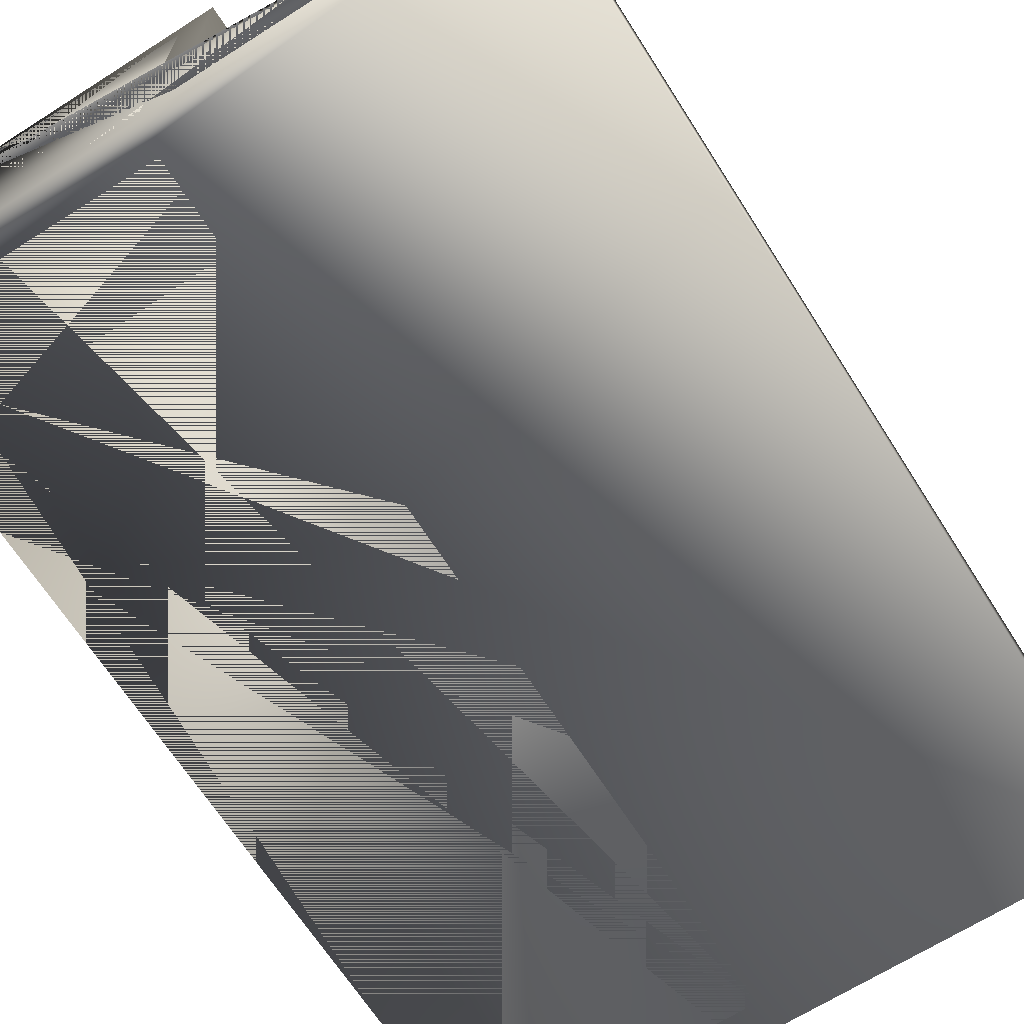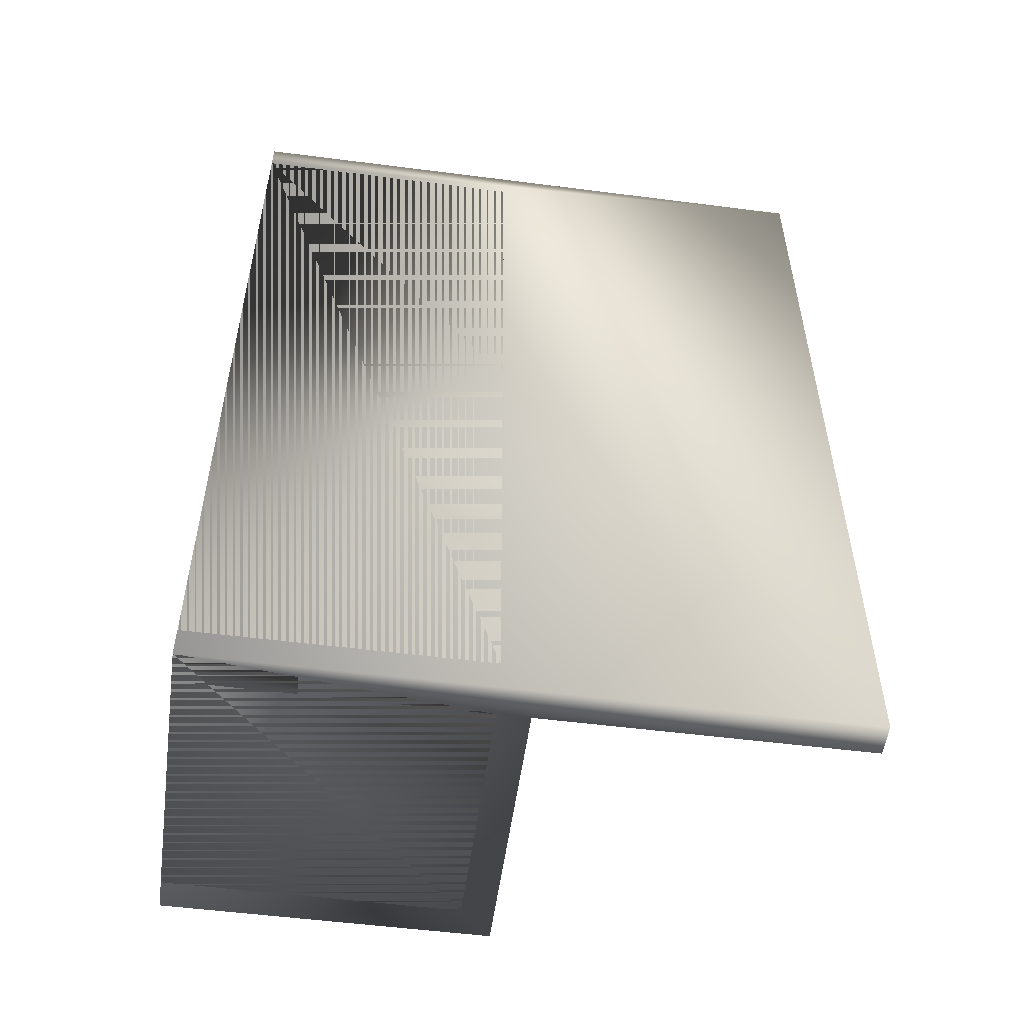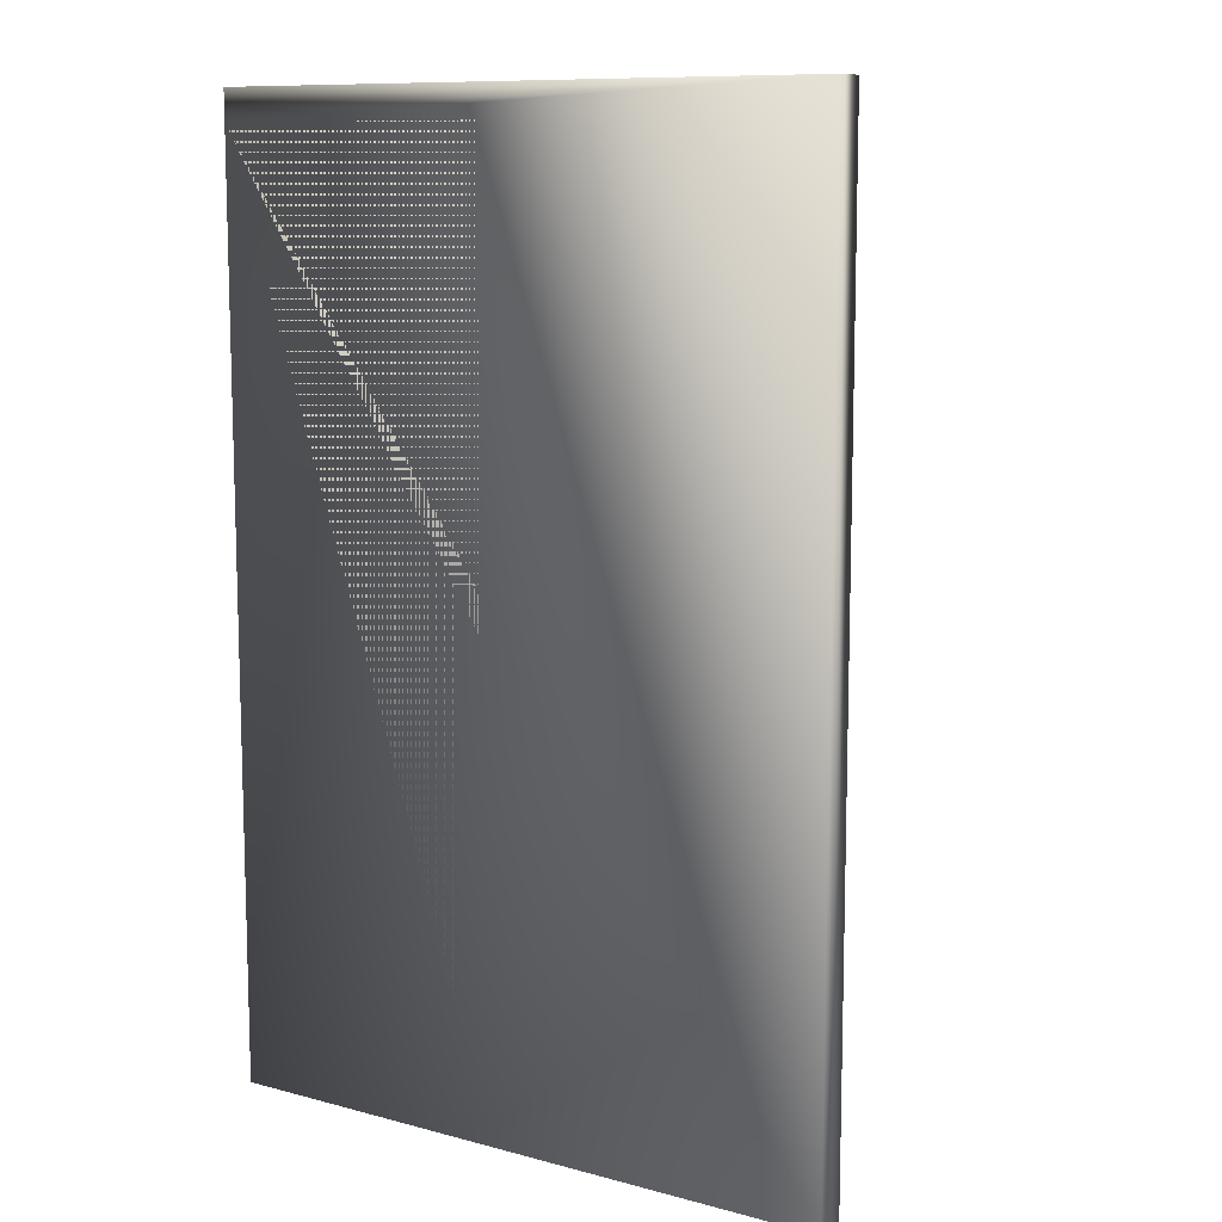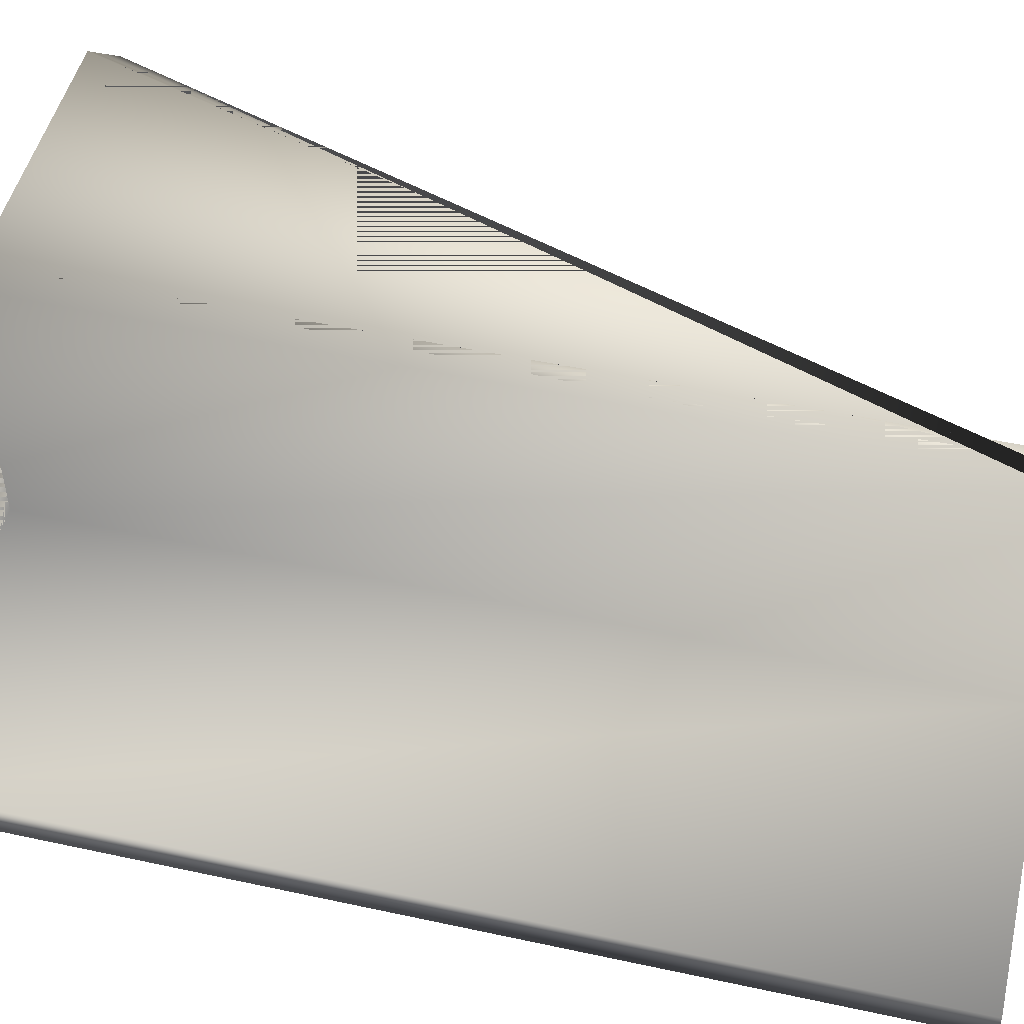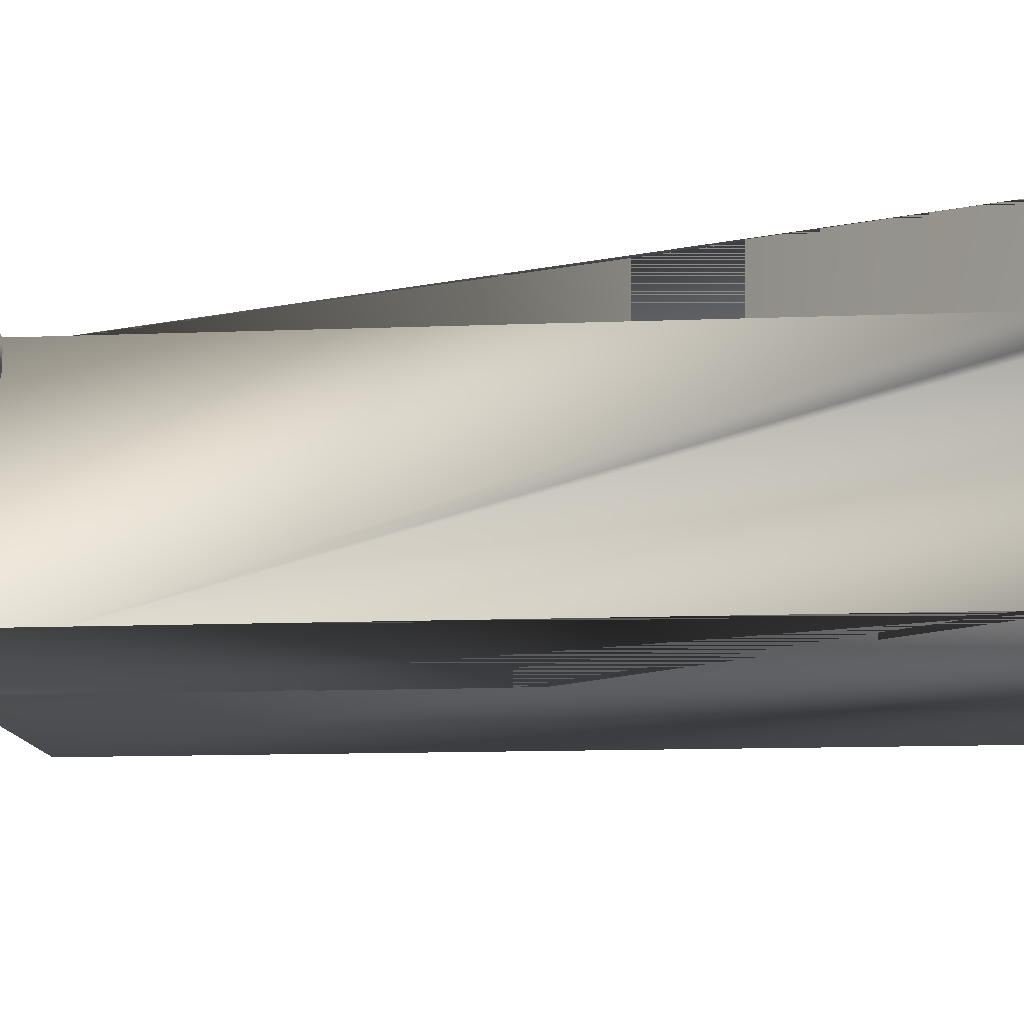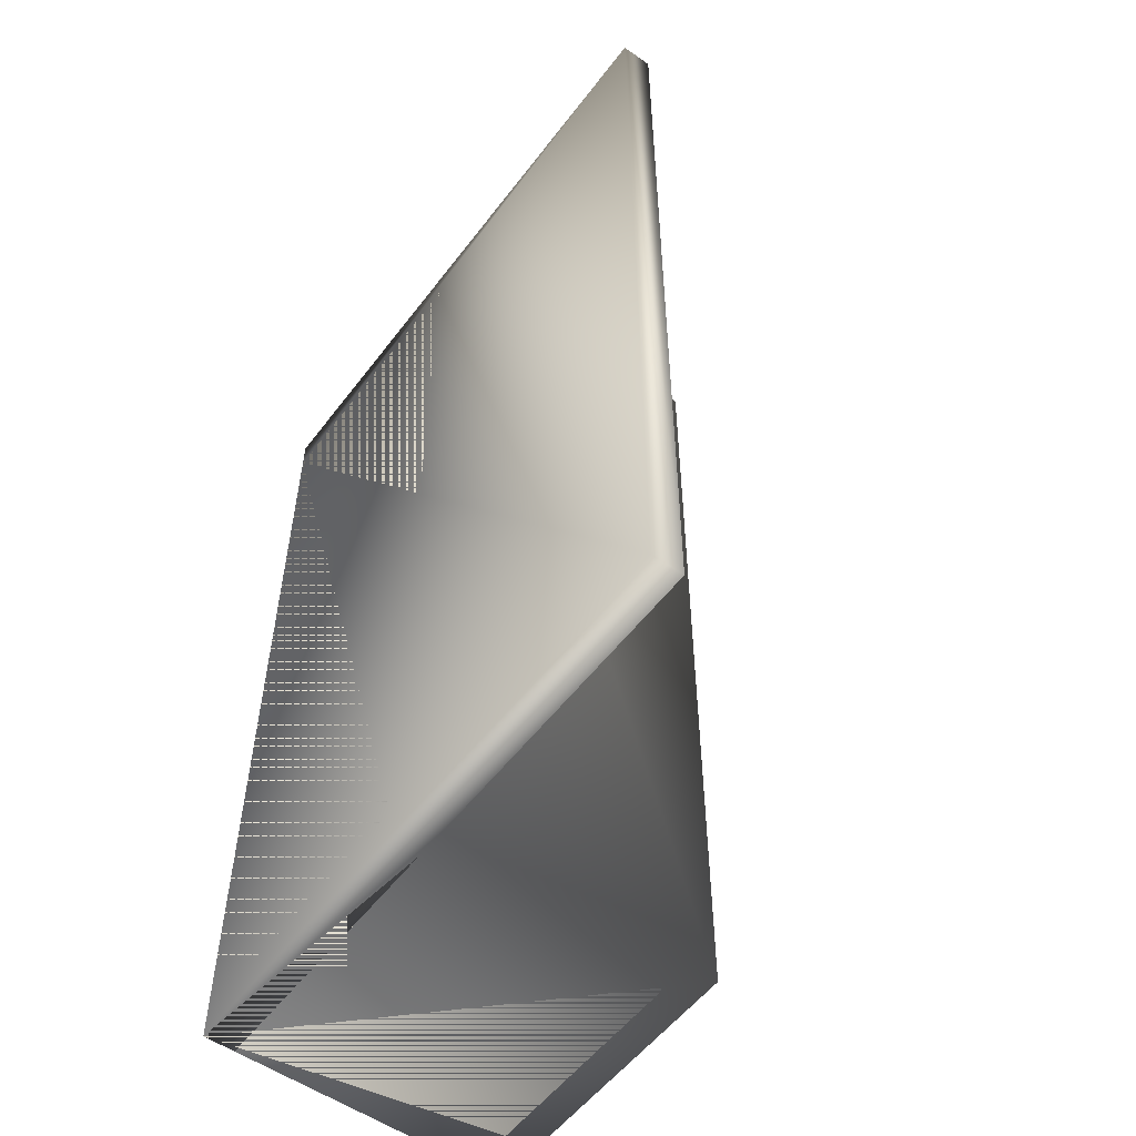
<metadata>
{"format":"obj","ext":"obj","renderer":"f3d","projection":"perspective","resolution":1024,"background":"white","views":[{"elev":-66.9,"azim":-147.5,"up":"+Z"},{"elev":-53.5,"azim":172.2,"up":"+Y"},{"elev":10.3,"azim":-146.3,"up":"+Y"},{"elev":49.5,"azim":-76.5,"up":"+Z"},{"elev":-13.8,"azim":94.8,"up":"+Z"},{"elev":-54.7,"azim":-126.5,"up":"+Y"}]}
</metadata>
<code>
v 0.025 0.025 0.05667
v 0.025 0.975 0.05667
v 0.025 0.975 0.025
v 0.025 0.025 0.025
v 0.3417 0.025 0.05667
v 0.3417 0.975 0.05667
v 0.3417 0.975 0.3417
v 0.6583 0.975 0.3417
v 0.6583 0.975 0.31
v 0.3733 0.975 0.31
v 0.3733 0.975 0.05667
v 0.6583 0.975 0.05667
v 0.6583 0.975 0.025
v 0.3417 0.025 0.3417
v 0.6583 0.025 0.3417
v 0.6583 0.05667 0.3417
v 0.3733 0.05667 0.3417
v 0.3733 0.9433 0.3417
v 0.6583 0.9433 0.3417
v 0.6583 0.025 0.025
v 0.6583 0.025 0.05667
v 0.3733 0.025 0.05667
v 0.3733 0.025 0.31
v 0.6583 0.025 0.31
v 0.6583 0.9433 0.025
v 0.3733 0.9433 0.025
v 0.3733 0.05667 0.025
v 0.6583 0.05667 0.025
v 0.6583 0.9433 0.31
v 0.3733 0.9433 0.31
v 0.6583 0.05667 0.31
v 0.3733 0.05667 0.31
v 0.6583 0.9433 0.05667
v 0.3733 0.9433 0.05667
v 0.6583 0.05667 0.05667
v 0.3733 0.05667 0.05667
v 0.6583 0.025 0.025
f 1 2 3
f 5 6 2
f 8 9 10
f 14 15 16
f 37 21 22
f 25 26 27
f 9 29 30
f 29 19 18
f 16 31 32
f 31 24 23
f 25 33 34
f 33 12 11
f 21 35 36
f 35 28 27
f 24 31 16
f 37 28 35
f 25 13 12
f 29 9 8
f 14 7 6
f 22 36 27
f 1 3 4
f 5 2 1
f 8 10 11
f 8 11 12
f 8 13 3
f 8 3 2
f 8 2 6
f 8 6 7
f 14 16 17
f 14 17 18
f 14 18 19
f 14 19 8
f 14 8 7
f 37 22 23
f 37 23 24
f 20 15 14
f 20 14 5
f 20 5 1
f 20 1 4
f 25 27 28
f 25 20 4
f 25 4 3
f 25 3 13
f 9 30 10
f 29 18 30
f 16 32 17
f 31 23 32
f 25 34 26
f 33 11 34
f 21 36 22
f 35 27 36
f 24 16 15
f 37 35 21
f 25 12 33
f 29 8 19
f 14 6 5
f 22 27 26
f 22 26 34
f 22 11 10
f 22 10 30
f 22 30 18
f 22 18 17
f 22 17 32
f 22 32 23
f 25 28 37
f 20 25 37
f 12 13 8
f 34 11 22

</code>
